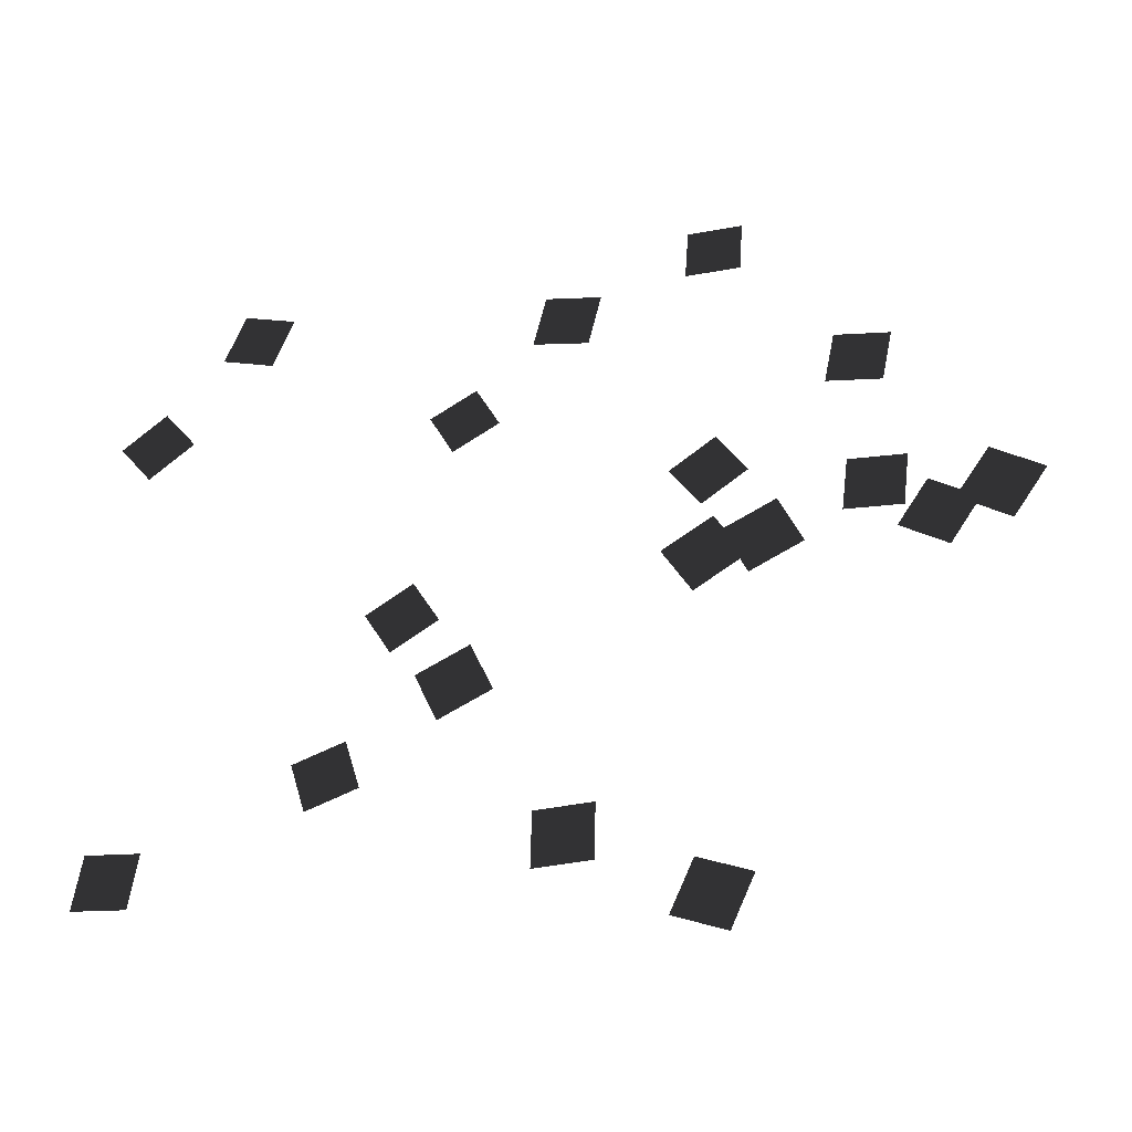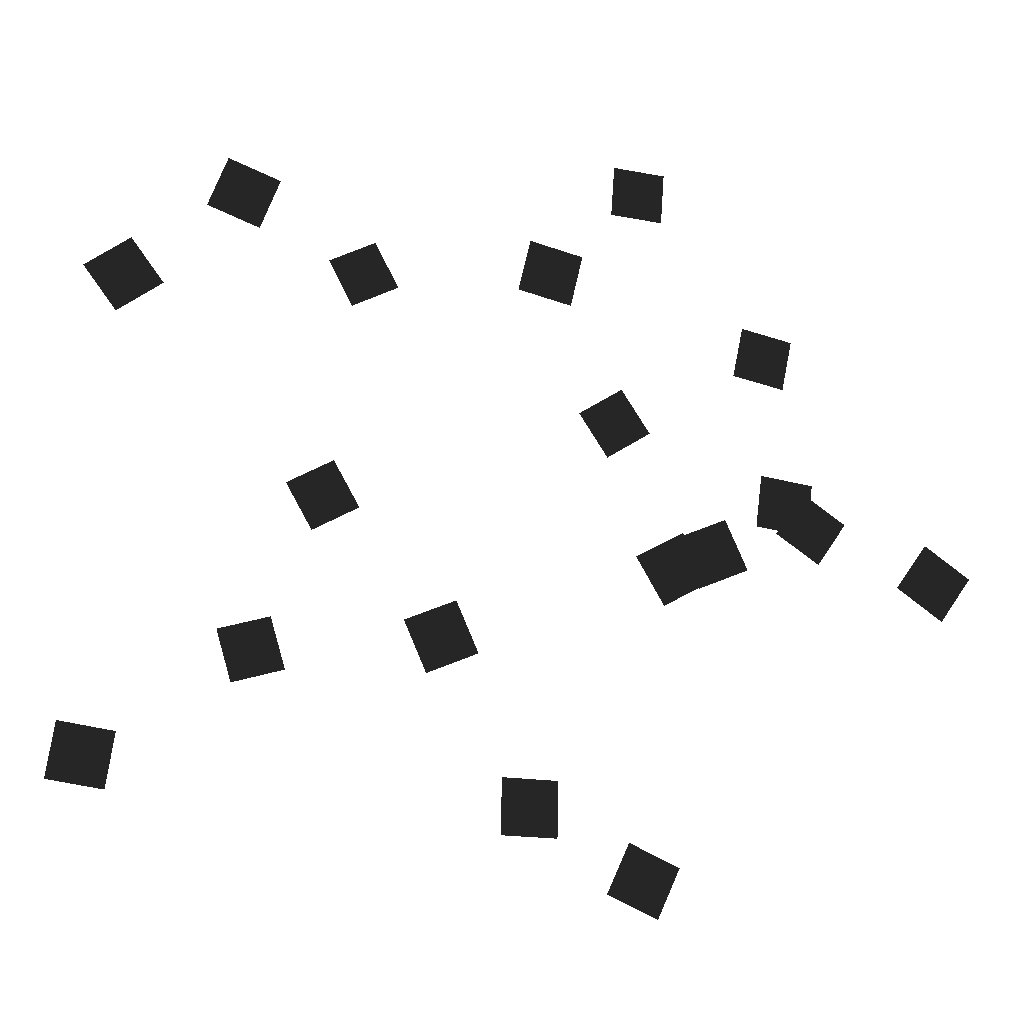
<metadata>
{"format":"obj","ext":"obj","renderer":"f3d","projection":"perspective","resolution":1024,"background":"white","views":[{"elev":-36.8,"azim":-162.3,"up":"+Y"},{"elev":-17.2,"azim":166.5,"up":"+Y"}]}
</metadata>
<code>
v -0.2438 0.0474 -0.0492
v -0.2765 -0.0277 -0.0492
v -0.3189 0.0801 -0.0492
v -0.3516 0.005 -0.0492
v -0.3913 0.43 0.0546
v -0.3747 0.3498 0.0546
v -0.4715 0.4133 0.0546
v -0.4548 0.3332 0.0546
v 0.6346 0.3897 -0.0578
v 0.5857 0.3242 -0.0578
v 0.5691 0.4387 -0.0578
v 0.5201 0.3731 -0.0578
v 0.1751 0.5657 0.1648
v 0.2479 0.5282 0.1648
v 0.1376 0.493 0.1648
v 0.2104 0.4555 0.1648
v -0.5552 -0.0282 -0.1214
v -0.6222 -0.0753 -0.1214
v -0.6023 0.0387 -0.1214
v -0.6693 -0.0083 -0.1214
v 0.634 -0.2626 -0.0193
v 0.6454 -0.3437 -0.0193
v 0.553 -0.274 -0.0193
v 0.5643 -0.355 -0.0193
v -0.4956 0.1767 0.0906
v -0.4494 0.1091 0.0906
v -0.5631 0.1305 0.0906
v -0.5169 0.0629 0.0906
v 0.0152 -0.3158 -0.031
v 0.017 -0.3977 -0.031
v -0.0666 -0.3176 -0.031
v -0.0648 -0.3994 -0.031
v -0.2061 0.3284 0.0995
v -0.1374 0.2839 0.0995
v -0.2505 0.2597 0.0995
v -0.1818 0.2152 0.0995
v 0.3297 -0.0664 0.1083
v 0.4082 -0.0897 0.1083
v 0.3064 -0.1448 0.1083
v 0.3848 -0.1682 0.1083
v -0.1711 0.0046 -0.0826
v -0.2117 -0.0665 -0.0826
v -0.2422 0.0452 -0.0826
v -0.2828 -0.0259 -0.0826
v 0.4665 0.484 -0.0952
v 0.3897 0.4557 -0.0952
v 0.4382 0.5608 -0.0952
v 0.3614 0.5325 -0.0952
v 0.0027 0.4038 -0.0805
v -0.077 0.3853 -0.0805
v -0.0158 0.4835 -0.0805
v -0.0955 0.465 -0.0805
v -0.1877 0.6869 0.0598
v -0.1818 0.6052 0.0598
v -0.2693 0.681 0.0598
v -0.2634 0.5993 0.0598
v 0.2418 0.1816 0.1105
v 0.313 0.1412 0.1105
v 0.2014 0.1104 0.1105
v 0.2726 0.07 0.1105
v -0.4018 0.1762 0.0177
v -0.3914 0.095 0.0177
v -0.483 0.1658 0.0177
v -0.4726 0.0846 0.0177
v -0.1796 -0.3952 0.0045
v -0.1459 -0.4698 0.0045
v -0.2542 -0.429 0.0045
v -0.2205 -0.5035 0.0045
v 0.1648 -0.1051 -0.0645
v 0.1321 -0.1802 -0.0645
v 0.0897 -0.0724 -0.0645
v 0.0571 -0.1475 -0.0645
g Group_001
f 1 2 4 3
g Group_002
f 5 6 8 7
g Group_003
f 9 10 12 11
g Group_004
f 13 14 16 15
g Group_005
f 17 18 20 19
g Group_006
f 21 22 24 23
g Group_007
f 25 26 28 27
g Group_008
f 29 30 32 31
g Group_009
f 33 34 36 35
g Group_010
f 37 38 40 39
g Group_011
f 41 42 44 43
g Group_012
f 45 46 48 47
g Group_013
f 49 50 52 51
g Group_014
f 53 54 56 55
g Group_015
f 57 58 60 59
g Group_016
f 61 62 64 63
g Group_017
f 65 66 68 67
g Group_018
f 69 70 72 71

</code>
